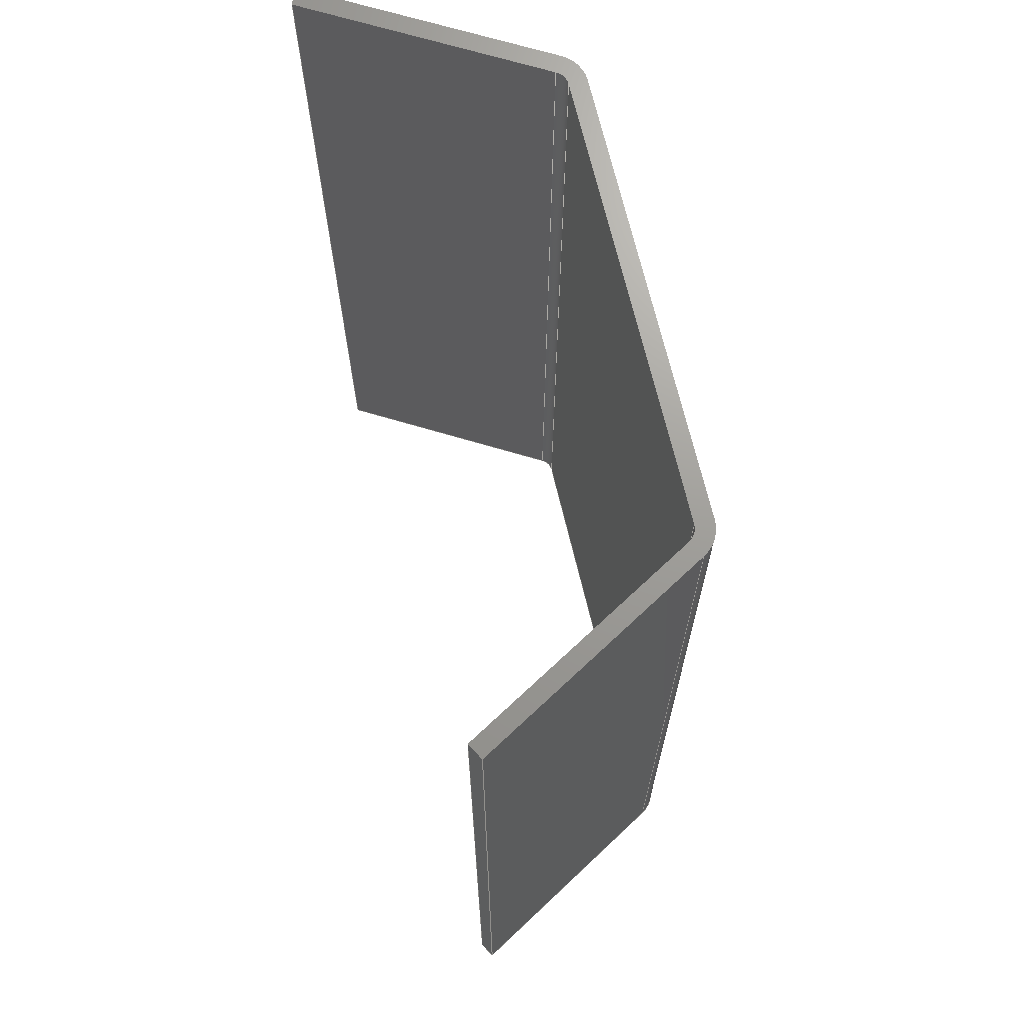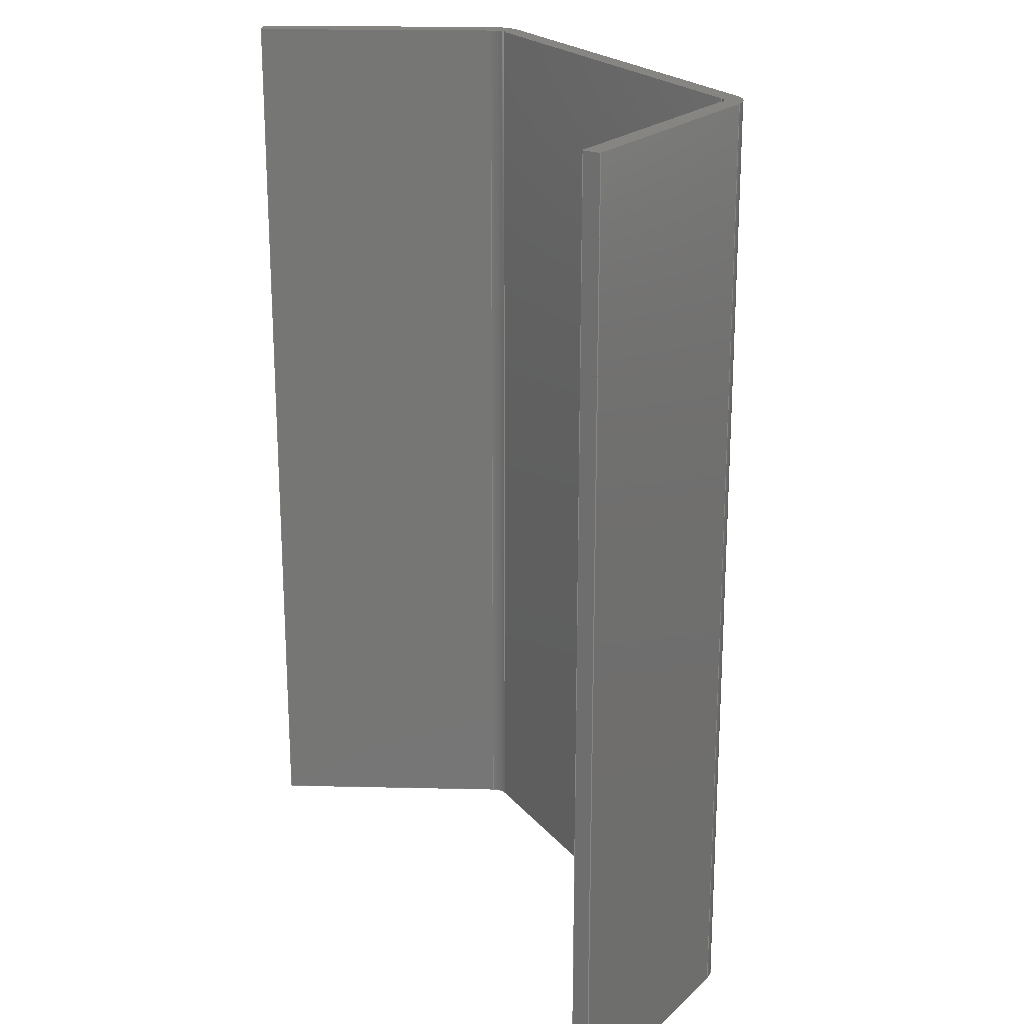
<metadata>
{"format":"step","ext":"stp","renderer":"f3d","projection":"perspective","resolution":1024,"background":"white","views":[{"elev":69.2,"azim":-103.4,"up":"+Z"},{"elev":21.2,"azim":-117.7,"up":"+Z"}]}
</metadata>
<code>
ISO-10303-21;
DATA;
#1=CONSTRUCTIVE_GEOMETRY_REPRESENTATION_RELATIONSHIP(
'supplemental geometry','',#268,#2);
#2=CONSTRUCTIVE_GEOMETRY_REPRESENTATION('supplemental geometry',(#292),
#446);
#3=SHAPE_REPRESENTATION_RELATIONSHIP('','',#268,#4);
#4=ADVANCED_BREP_SHAPE_REPRESENTATION('',(#266),#446);
#5=CIRCLE('',#272,10);
#6=CIRCLE('',#273,10);
#7=CIRCLE('',#276,10);
#8=CIRCLE('',#277,10);
#9=CIRCLE('',#281,5);
#10=CIRCLE('',#282,5);
#11=CIRCLE('',#285,5);
#12=CIRCLE('',#286,5);
#13=CYLINDRICAL_SURFACE('',#271,10);
#14=CYLINDRICAL_SURFACE('',#275,10);
#15=CYLINDRICAL_SURFACE('',#280,5);
#16=CYLINDRICAL_SURFACE('',#284,5);
#17=ORIENTED_EDGE('',*,*,#89,.F.);
#18=ORIENTED_EDGE('',*,*,#90,.F.);
#19=ORIENTED_EDGE('',*,*,#91,.T.);
#20=ORIENTED_EDGE('',*,*,#92,.T.);
#21=ORIENTED_EDGE('',*,*,#93,.T.);
#22=ORIENTED_EDGE('',*,*,#94,.F.);
#23=ORIENTED_EDGE('',*,*,#95,.F.);
#24=ORIENTED_EDGE('',*,*,#90,.T.);
#25=ORIENTED_EDGE('',*,*,#96,.F.);
#26=ORIENTED_EDGE('',*,*,#97,.F.);
#27=ORIENTED_EDGE('',*,*,#98,.T.);
#28=ORIENTED_EDGE('',*,*,#94,.T.);
#29=ORIENTED_EDGE('',*,*,#99,.T.);
#30=ORIENTED_EDGE('',*,*,#100,.F.);
#31=ORIENTED_EDGE('',*,*,#101,.F.);
#32=ORIENTED_EDGE('',*,*,#97,.T.);
#33=ORIENTED_EDGE('',*,*,#102,.F.);
#34=ORIENTED_EDGE('',*,*,#103,.F.);
#35=ORIENTED_EDGE('',*,*,#104,.T.);
#36=ORIENTED_EDGE('',*,*,#100,.T.);
#37=ORIENTED_EDGE('',*,*,#105,.F.);
#38=ORIENTED_EDGE('',*,*,#106,.T.);
#39=ORIENTED_EDGE('',*,*,#107,.T.);
#40=ORIENTED_EDGE('',*,*,#108,.F.);
#41=ORIENTED_EDGE('',*,*,#109,.T.);
#42=ORIENTED_EDGE('',*,*,#108,.T.);
#43=ORIENTED_EDGE('',*,*,#110,.F.);
#44=ORIENTED_EDGE('',*,*,#111,.T.);
#45=ORIENTED_EDGE('',*,*,#112,.F.);
#46=ORIENTED_EDGE('',*,*,#111,.F.);
#47=ORIENTED_EDGE('',*,*,#113,.T.);
#48=ORIENTED_EDGE('',*,*,#114,.T.);
#49=ORIENTED_EDGE('',*,*,#115,.T.);
#50=ORIENTED_EDGE('',*,*,#114,.F.);
#51=ORIENTED_EDGE('',*,*,#116,.F.);
#52=ORIENTED_EDGE('',*,*,#117,.T.);
#53=ORIENTED_EDGE('',*,*,#118,.F.);
#54=ORIENTED_EDGE('',*,*,#117,.F.);
#55=ORIENTED_EDGE('',*,*,#119,.T.);
#56=ORIENTED_EDGE('',*,*,#120,.F.);
#57=ORIENTED_EDGE('',*,*,#105,.T.);
#58=ORIENTED_EDGE('',*,*,#109,.F.);
#59=ORIENTED_EDGE('',*,*,#112,.T.);
#60=ORIENTED_EDGE('',*,*,#115,.F.);
#61=ORIENTED_EDGE('',*,*,#118,.T.);
#62=ORIENTED_EDGE('',*,*,#121,.F.);
#63=ORIENTED_EDGE('',*,*,#102,.T.);
#64=ORIENTED_EDGE('',*,*,#99,.F.);
#65=ORIENTED_EDGE('',*,*,#96,.T.);
#66=ORIENTED_EDGE('',*,*,#93,.F.);
#67=ORIENTED_EDGE('',*,*,#89,.T.);
#68=ORIENTED_EDGE('',*,*,#122,.T.);
#69=ORIENTED_EDGE('',*,*,#123,.F.);
#70=ORIENTED_EDGE('',*,*,#103,.T.);
#71=ORIENTED_EDGE('',*,*,#121,.T.);
#72=ORIENTED_EDGE('',*,*,#120,.T.);
#73=ORIENTED_EDGE('',*,*,#119,.F.);
#74=ORIENTED_EDGE('',*,*,#116,.T.);
#75=ORIENTED_EDGE('',*,*,#113,.F.);
#76=ORIENTED_EDGE('',*,*,#110,.T.);
#77=ORIENTED_EDGE('',*,*,#107,.F.);
#78=ORIENTED_EDGE('',*,*,#124,.F.);
#79=ORIENTED_EDGE('',*,*,#91,.F.);
#80=ORIENTED_EDGE('',*,*,#95,.T.);
#81=ORIENTED_EDGE('',*,*,#98,.F.);
#82=ORIENTED_EDGE('',*,*,#101,.T.);
#83=ORIENTED_EDGE('',*,*,#104,.F.);
#84=ORIENTED_EDGE('',*,*,#123,.T.);
#85=ORIENTED_EDGE('',*,*,#122,.F.);
#86=ORIENTED_EDGE('',*,*,#92,.F.);
#87=ORIENTED_EDGE('',*,*,#124,.T.);
#88=ORIENTED_EDGE('',*,*,#106,.F.);
#89=EDGE_CURVE('',#125,#126,#149,.T.);
#90=EDGE_CURVE('',#127,#125,#150,.T.);
#91=EDGE_CURVE('',#127,#128,#151,.T.);
#92=EDGE_CURVE('',#128,#126,#152,.T.);
#93=EDGE_CURVE('',#125,#129,#5,.T.);
#94=EDGE_CURVE('',#130,#129,#153,.T.);
#95=EDGE_CURVE('',#127,#130,#6,.T.);
#96=EDGE_CURVE('',#131,#129,#154,.T.);
#97=EDGE_CURVE('',#132,#131,#155,.T.);
#98=EDGE_CURVE('',#132,#130,#156,.T.);
#99=EDGE_CURVE('',#131,#133,#7,.T.);
#100=EDGE_CURVE('',#134,#133,#157,.T.);
#101=EDGE_CURVE('',#132,#134,#8,.T.);
#102=EDGE_CURVE('',#135,#133,#158,.T.);
#103=EDGE_CURVE('',#136,#135,#159,.T.);
#104=EDGE_CURVE('',#136,#134,#160,.T.);
#105=EDGE_CURVE('',#137,#138,#161,.T.);
#106=EDGE_CURVE('',#137,#139,#162,.T.);
#107=EDGE_CURVE('',#139,#140,#163,.T.);
#108=EDGE_CURVE('',#138,#140,#164,.T.);
#109=EDGE_CURVE('',#141,#138,#9,.T.);
#110=EDGE_CURVE('',#142,#140,#10,.T.);
#111=EDGE_CURVE('',#142,#141,#165,.T.);
#112=EDGE_CURVE('',#141,#143,#166,.T.);
#113=EDGE_CURVE('',#142,#144,#167,.T.);
#114=EDGE_CURVE('',#144,#143,#168,.T.);
#115=EDGE_CURVE('',#145,#143,#11,.T.);
#116=EDGE_CURVE('',#146,#144,#12,.T.);
#117=EDGE_CURVE('',#146,#145,#169,.T.);
#118=EDGE_CURVE('',#145,#147,#170,.T.);
#119=EDGE_CURVE('',#146,#148,#171,.T.);
#120=EDGE_CURVE('',#147,#148,#172,.T.);
#121=EDGE_CURVE('',#135,#147,#173,.T.);
#122=EDGE_CURVE('',#126,#137,#174,.T.);
#123=EDGE_CURVE('',#136,#148,#175,.T.);
#124=EDGE_CURVE('',#128,#139,#176,.T.);
#125=VERTEX_POINT('',#372);
#126=VERTEX_POINT('',#373);
#127=VERTEX_POINT('',#375);
#128=VERTEX_POINT('',#377);
#129=VERTEX_POINT('',#381);
#130=VERTEX_POINT('',#383);
#131=VERTEX_POINT('',#387);
#132=VERTEX_POINT('',#389);
#133=VERTEX_POINT('',#393);
#134=VERTEX_POINT('',#395);
#135=VERTEX_POINT('',#399);
#136=VERTEX_POINT('',#401);
#137=VERTEX_POINT('',#405);
#138=VERTEX_POINT('',#406);
#139=VERTEX_POINT('',#408);
#140=VERTEX_POINT('',#410);
#141=VERTEX_POINT('',#414);
#142=VERTEX_POINT('',#416);
#143=VERTEX_POINT('',#420);
#144=VERTEX_POINT('',#422);
#145=VERTEX_POINT('',#426);
#146=VERTEX_POINT('',#428);
#147=VERTEX_POINT('',#432);
#148=VERTEX_POINT('',#434);
#149=LINE('',#371,#177);
#150=LINE('',#374,#178);
#151=LINE('',#376,#179);
#152=LINE('',#378,#180);
#153=LINE('',#382,#181);
#154=LINE('',#386,#182);
#155=LINE('',#388,#183);
#156=LINE('',#390,#184);
#157=LINE('',#394,#185);
#158=LINE('',#398,#186);
#159=LINE('',#400,#187);
#160=LINE('',#402,#188);
#161=LINE('',#404,#189);
#162=LINE('',#407,#190);
#163=LINE('',#409,#191);
#164=LINE('',#411,#192);
#165=LINE('',#417,#193);
#166=LINE('',#419,#194);
#167=LINE('',#421,#195);
#168=LINE('',#423,#196);
#169=LINE('',#429,#197);
#170=LINE('',#431,#198);
#171=LINE('',#433,#199);
#172=LINE('',#435,#200);
#173=LINE('',#437,#201);
#174=LINE('',#438,#202);
#175=LINE('',#440,#203);
#176=LINE('',#442,#204);
#177=VECTOR('',#297,1000);
#178=VECTOR('',#298,1000);
#179=VECTOR('',#299,1000);
#180=VECTOR('',#300,1000);
#181=VECTOR('',#305,1000);
#182=VECTOR('',#310,1000);
#183=VECTOR('',#311,1000);
#184=VECTOR('',#312,1000);
#185=VECTOR('',#317,1000);
#186=VECTOR('',#322,1000);
#187=VECTOR('',#323,1000);
#188=VECTOR('',#324,1000);
#189=VECTOR('',#327,1000);
#190=VECTOR('',#328,1000);
#191=VECTOR('',#329,1000);
#192=VECTOR('',#330,1000);
#193=VECTOR('',#337,1000);
#194=VECTOR('',#340,1000);
#195=VECTOR('',#341,1000);
#196=VECTOR('',#342,1000);
#197=VECTOR('',#349,1000);
#198=VECTOR('',#352,1000);
#199=VECTOR('',#353,1000);
#200=VECTOR('',#354,1000);
#201=VECTOR('',#357,1000);
#202=VECTOR('',#358,1000);
#203=VECTOR('',#361,1000);
#204=VECTOR('',#364,1000);
#205=EDGE_LOOP('',(#17,#18,#19,#20));
#206=EDGE_LOOP('',(#21,#22,#23,#24));
#207=EDGE_LOOP('',(#25,#26,#27,#28));
#208=EDGE_LOOP('',(#29,#30,#31,#32));
#209=EDGE_LOOP('',(#33,#34,#35,#36));
#210=EDGE_LOOP('',(#37,#38,#39,#40));
#211=EDGE_LOOP('',(#41,#42,#43,#44));
#212=EDGE_LOOP('',(#45,#46,#47,#48));
#213=EDGE_LOOP('',(#49,#50,#51,#52));
#214=EDGE_LOOP('',(#53,#54,#55,#56));
#215=EDGE_LOOP('',(#57,#58,#59,#60,#61,#62,#63,#64,#65,#66,#67,#68));
#216=EDGE_LOOP('',(#69,#70,#71,#72));
#217=EDGE_LOOP('',(#73,#74,#75,#76,#77,#78,#79,#80,#81,#82,#83,#84));
#218=EDGE_LOOP('',(#85,#86,#87,#88));
#219=FACE_BOUND('',#205,.T.);
#220=FACE_BOUND('',#206,.T.);
#221=FACE_BOUND('',#207,.T.);
#222=FACE_BOUND('',#208,.T.);
#223=FACE_BOUND('',#209,.T.);
#224=FACE_BOUND('',#210,.T.);
#225=FACE_BOUND('',#211,.T.);
#226=FACE_BOUND('',#212,.T.);
#227=FACE_BOUND('',#213,.T.);
#228=FACE_BOUND('',#214,.T.);
#229=FACE_BOUND('',#215,.T.);
#230=FACE_BOUND('',#216,.T.);
#231=FACE_BOUND('',#217,.T.);
#232=FACE_BOUND('',#218,.T.);
#233=PLANE('',#270);
#234=PLANE('',#274);
#235=PLANE('',#278);
#236=PLANE('',#279);
#237=PLANE('',#283);
#238=PLANE('',#287);
#239=PLANE('',#288);
#240=PLANE('',#289);
#241=PLANE('',#290);
#242=PLANE('',#291);
#243=ADVANCED_FACE('',(#219),#233,.T.);
#244=ADVANCED_FACE('',(#220),#13,.T.);
#245=ADVANCED_FACE('',(#221),#234,.T.);
#246=ADVANCED_FACE('',(#222),#14,.T.);
#247=ADVANCED_FACE('',(#223),#235,.T.);
#248=ADVANCED_FACE('',(#224),#236,.F.);
#249=ADVANCED_FACE('',(#225),#15,.F.);
#250=ADVANCED_FACE('',(#226),#237,.F.);
#251=ADVANCED_FACE('',(#227),#16,.F.);
#252=ADVANCED_FACE('',(#228),#238,.F.);
#253=ADVANCED_FACE('',(#229),#239,.T.);
#254=ADVANCED_FACE('',(#230),#240,.F.);
#255=ADVANCED_FACE('',(#231),#241,.T.);
#256=ADVANCED_FACE('',(#232),#242,.T.);
#257=CLOSED_SHELL('',(#243,#244,#245,#246,#247,#248,#249,#250,#251,#252,
#253,#254,#255,#256));
#258=STYLED_ITEM('',(#259),#266);
#259=PRESENTATION_STYLE_ASSIGNMENT((#260));
#260=SURFACE_STYLE_USAGE(.BOTH.,#261);
#261=SURFACE_SIDE_STYLE('',(#262));
#262=SURFACE_STYLE_FILL_AREA(#263);
#263=FILL_AREA_STYLE('',(#264));
#264=FILL_AREA_STYLE_COLOUR('',#265);
#265=COLOUR_RGB('',0.6663,0.6873,0.7);
#266=MANIFOLD_SOLID_BREP('',#257);
#267=SHAPE_DEFINITION_REPRESENTATION(#451,#268);
#268=SHAPE_REPRESENTATION('WK188-012_275',(#269),#446);
#269=AXIS2_PLACEMENT_3D('',#369,#293,#294);
#270=AXIS2_PLACEMENT_3D('',#370,#295,#296);
#271=AXIS2_PLACEMENT_3D('',#379,#301,#302);
#272=AXIS2_PLACEMENT_3D('',#380,#303,#304);
#273=AXIS2_PLACEMENT_3D('',#384,#306,#307);
#274=AXIS2_PLACEMENT_3D('',#385,#308,#309);
#275=AXIS2_PLACEMENT_3D('',#391,#313,#314);
#276=AXIS2_PLACEMENT_3D('',#392,#315,#316);
#277=AXIS2_PLACEMENT_3D('',#396,#318,#319);
#278=AXIS2_PLACEMENT_3D('',#397,#320,#321);
#279=AXIS2_PLACEMENT_3D('',#403,#325,#326);
#280=AXIS2_PLACEMENT_3D('',#412,#331,#332);
#281=AXIS2_PLACEMENT_3D('',#413,#333,#334);
#282=AXIS2_PLACEMENT_3D('',#415,#335,#336);
#283=AXIS2_PLACEMENT_3D('',#418,#338,#339);
#284=AXIS2_PLACEMENT_3D('',#424,#343,#344);
#285=AXIS2_PLACEMENT_3D('',#425,#345,#346);
#286=AXIS2_PLACEMENT_3D('',#427,#347,#348);
#287=AXIS2_PLACEMENT_3D('',#430,#350,#351);
#288=AXIS2_PLACEMENT_3D('',#436,#355,#356);
#289=AXIS2_PLACEMENT_3D('',#439,#359,#360);
#290=AXIS2_PLACEMENT_3D('',#441,#362,#363);
#291=AXIS2_PLACEMENT_3D('',#443,#365,#366);
#292=AXIS2_PLACEMENT_3D('Base',#444,#367,#368);
#293=DIRECTION('',(0,0,1));
#294=DIRECTION('',(1,0,0));
#295=DIRECTION('',(-0.866,-0.5,0));
#296=DIRECTION('',(0.5,-0.866,0));
#297=DIRECTION('',(-0.5,0.866,0));
#298=DIRECTION('',(0,0,-1));
#299=DIRECTION('',(-0.5,0.866,0));
#300=DIRECTION('',(0,0,-1));
#301=DIRECTION('',(0,0,-1));
#302=DIRECTION('',(-1,0,0));
#303=DIRECTION('',(0,0,1));
#304=DIRECTION('',(1,0,0));
#305=DIRECTION('',(0,0,-1));
#306=DIRECTION('',(0,0,1));
#307=DIRECTION('',(1,0,0));
#308=DIRECTION('',(0,-1,0));
#309=DIRECTION('',(0,0,-1));
#310=DIRECTION('',(-1,0,0));
#311=DIRECTION('',(0,0,-1));
#312=DIRECTION('',(-1,0,0));
#313=DIRECTION('',(0,0,-1));
#314=DIRECTION('',(-1,0,0));
#315=DIRECTION('',(0,0,1));
#316=DIRECTION('',(1,0,0));
#317=DIRECTION('',(0,0,-1));
#318=DIRECTION('',(0,0,1));
#319=DIRECTION('',(1,0,0));
#320=DIRECTION('',(0.866,-0.5,0));
#321=DIRECTION('',(0.5,0.866,0));
#322=DIRECTION('',(-0.5,-0.866,0));
#323=DIRECTION('',(0,0,-1));
#324=DIRECTION('',(-0.5,-0.866,0));
#325=DIRECTION('',(-0.866,-0.5,0));
#326=DIRECTION('',(0.5,-0.866,0));
#327=DIRECTION('',(0.5,-0.866,0));
#328=DIRECTION('',(0,0,1));
#329=DIRECTION('',(0.5,-0.866,0));
#330=DIRECTION('',(0,0,1));
#331=DIRECTION('',(0,0,-1));
#332=DIRECTION('',(-1,0,0));
#333=DIRECTION('',(0,0,-1));
#334=DIRECTION('',(-1,0,0));
#335=DIRECTION('',(0,0,-1));
#336=DIRECTION('',(-1,0,0));
#337=DIRECTION('',(0,0,-1));
#338=DIRECTION('',(0,-1,0));
#339=DIRECTION('',(0,0,-1));
#340=DIRECTION('',(1,0,0));
#341=DIRECTION('',(1,0,0));
#342=DIRECTION('',(0,0,-1));
#343=DIRECTION('',(0,0,-1));
#344=DIRECTION('',(-1,0,0));
#345=DIRECTION('',(0,0,-1));
#346=DIRECTION('',(-1,0,0));
#347=DIRECTION('',(0,0,-1));
#348=DIRECTION('',(-1,0,0));
#349=DIRECTION('',(0,0,-1));
#350=DIRECTION('',(0.866,-0.5,0));
#351=DIRECTION('',(0.5,0.866,0));
#352=DIRECTION('',(0.5,0.866,0));
#353=DIRECTION('',(0.5,0.866,0));
#354=DIRECTION('',(0,0,1));
#355=DIRECTION('',(0,0,-1));
#356=DIRECTION('',(-1,0,0));
#357=DIRECTION('',(-0.866,0.5,0));
#358=DIRECTION('',(0.866,0.5,0));
#359=DIRECTION('',(-0.5,-0.866,0));
#360=DIRECTION('',(0,0,-1));
#361=DIRECTION('',(-0.866,0.5,0));
#362=DIRECTION('',(0,0,1));
#363=DIRECTION('',(-0.5,-0.866,0));
#364=DIRECTION('',(0.866,0.5,0));
#365=DIRECTION('',(-0.5,0.866,0));
#366=DIRECTION('',(0,0,-1));
#367=DIRECTION('',(0,0,1));
#368=DIRECTION('',(1,0,0));
#369=CARTESIAN_POINT('',(0,0,0));
#370=CARTESIAN_POINT('',(0,0,0));
#371=CARTESIAN_POINT('',(0,0,-275));
#372=CARTESIAN_POINT('',(-2.887,5,-275));
#373=CARTESIAN_POINT('',(-40,69.28,-275));
#374=CARTESIAN_POINT('',(-2.887,5,0));
#375=CARTESIAN_POINT('',(-2.887,5,0));
#376=CARTESIAN_POINT('',(0,0,0));
#377=CARTESIAN_POINT('',(-40,69.28,0));
#378=CARTESIAN_POINT('',(-40,69.28,0));
#379=CARTESIAN_POINT('',(5.774,10,0));
#380=CARTESIAN_POINT('',(5.774,10,-275));
#381=CARTESIAN_POINT('',(5.774,0,-275));
#382=CARTESIAN_POINT('',(5.774,0,0));
#383=CARTESIAN_POINT('',(5.774,0,0));
#384=CARTESIAN_POINT('',(5.774,10,0));
#385=CARTESIAN_POINT('',(0,0,0));
#386=CARTESIAN_POINT('',(0,0,-275));
#387=CARTESIAN_POINT('',(134.2,0,-275));
#388=CARTESIAN_POINT('',(134.2,0,0));
#389=CARTESIAN_POINT('',(134.2,0,0));
#390=CARTESIAN_POINT('',(0,0,0));
#391=CARTESIAN_POINT('',(134.2,10,0));
#392=CARTESIAN_POINT('',(134.2,10,-275));
#393=CARTESIAN_POINT('',(142.9,5,-275));
#394=CARTESIAN_POINT('',(142.9,5,0));
#395=CARTESIAN_POINT('',(142.9,5,0));
#396=CARTESIAN_POINT('',(134.2,10,0));
#397=CARTESIAN_POINT('',(140,0,0));
#398=CARTESIAN_POINT('',(140,0,-275));
#399=CARTESIAN_POINT('',(180,69.28,-275));
#400=CARTESIAN_POINT('',(180,69.28,0));
#401=CARTESIAN_POINT('',(180,69.28,0));
#402=CARTESIAN_POINT('',(140,0,0));
#403=CARTESIAN_POINT('',(4.33,2.5,0));
#404=CARTESIAN_POINT('',(4.33,2.5,-275));
#405=CARTESIAN_POINT('',(-35.67,71.78,-275));
#406=CARTESIAN_POINT('',(1.443,7.5,-275));
#407=CARTESIAN_POINT('',(-35.67,71.78,0));
#408=CARTESIAN_POINT('',(-35.67,71.78,0));
#409=CARTESIAN_POINT('',(4.33,2.5,0));
#410=CARTESIAN_POINT('',(1.443,7.5,0));
#411=CARTESIAN_POINT('',(1.443,7.5,0));
#412=CARTESIAN_POINT('',(5.774,10,0));
#413=CARTESIAN_POINT('',(5.774,10,-275));
#414=CARTESIAN_POINT('',(5.774,5,-275));
#415=CARTESIAN_POINT('',(5.774,10,0));
#416=CARTESIAN_POINT('',(5.774,5,0));
#417=CARTESIAN_POINT('',(5.774,5,0));
#418=CARTESIAN_POINT('',(0,5,0));
#419=CARTESIAN_POINT('',(0,5,-275));
#420=CARTESIAN_POINT('',(134.2,5,-275));
#421=CARTESIAN_POINT('',(0,5,0));
#422=CARTESIAN_POINT('',(134.2,5,0));
#423=CARTESIAN_POINT('',(134.2,5,0));
#424=CARTESIAN_POINT('',(134.2,10,0));
#425=CARTESIAN_POINT('',(134.2,10,-275));
#426=CARTESIAN_POINT('',(138.6,7.5,-275));
#427=CARTESIAN_POINT('',(134.2,10,0));
#428=CARTESIAN_POINT('',(138.6,7.5,0));
#429=CARTESIAN_POINT('',(138.6,7.5,0));
#430=CARTESIAN_POINT('',(135.7,2.5,0));
#431=CARTESIAN_POINT('',(135.7,2.5,-275));
#432=CARTESIAN_POINT('',(175.7,71.78,-275));
#433=CARTESIAN_POINT('',(135.7,2.5,0));
#434=CARTESIAN_POINT('',(175.7,71.78,0));
#435=CARTESIAN_POINT('',(175.7,71.78,0));
#436=CARTESIAN_POINT('',(134.2,10,-275));
#437=CARTESIAN_POINT('',(180,69.28,-275));
#438=CARTESIAN_POINT('',(-40,69.28,-275));
#439=CARTESIAN_POINT('',(180,69.28,0));
#440=CARTESIAN_POINT('',(180,69.28,0));
#441=CARTESIAN_POINT('',(140,0,0));
#442=CARTESIAN_POINT('',(-40,69.28,0));
#443=CARTESIAN_POINT('',(-40,69.28,0));
#444=CARTESIAN_POINT('',(0,0,0));
#445=MECHANICAL_DESIGN_GEOMETRIC_PRESENTATION_REPRESENTATION('',(#258),
#446);
#446=(
GEOMETRIC_REPRESENTATION_CONTEXT(3)
GLOBAL_UNCERTAINTY_ASSIGNED_CONTEXT((#447))
GLOBAL_UNIT_ASSIGNED_CONTEXT((#450,#449,#448))
REPRESENTATION_CONTEXT('WK188-012_275','TOP_LEVEL_ASSEMBLY_PART')
);
#447=UNCERTAINTY_MEASURE_WITH_UNIT(LENGTH_MEASURE(0.005),#450,
'DISTANCE_ACCURACY_VALUE','Maximum Tolerance applied to model');
#448=(
NAMED_UNIT(*)
SI_UNIT($,.STERADIAN.)
SOLID_ANGLE_UNIT()
);
#449=(
NAMED_UNIT(*)
PLANE_ANGLE_UNIT()
SI_UNIT($,.RADIAN.)
);
#450=(
LENGTH_UNIT()
NAMED_UNIT(*)
SI_UNIT(.MILLI.,.METRE.)
);
#451=PRODUCT_DEFINITION_SHAPE('','',#452);
#452=PRODUCT_DEFINITION('','',#454,#453);
#453=PRODUCT_DEFINITION_CONTEXT('',#460,'design');
#454=PRODUCT_DEFINITION_FORMATION_WITH_SPECIFIED_SOURCE('','',#456,
 .NOT_KNOWN.);
#455=PRODUCT_RELATED_PRODUCT_CATEGORY('','',(#456));
#456=PRODUCT('WK188-012_275','WK188-012_275','WK188-012_275',(#458));
#457=PRODUCT_CATEGORY('','');
#458=PRODUCT_CONTEXT('',#460,'mechanical');
#459=APPLICATION_PROTOCOL_DEFINITION('international standard',
'ap242_managed_model_based_3d_engineering',2011,#460);
#460=APPLICATION_CONTEXT('managed model based 3d engineering');
ENDSEC;
END-ISO-10303-21;

</code>
